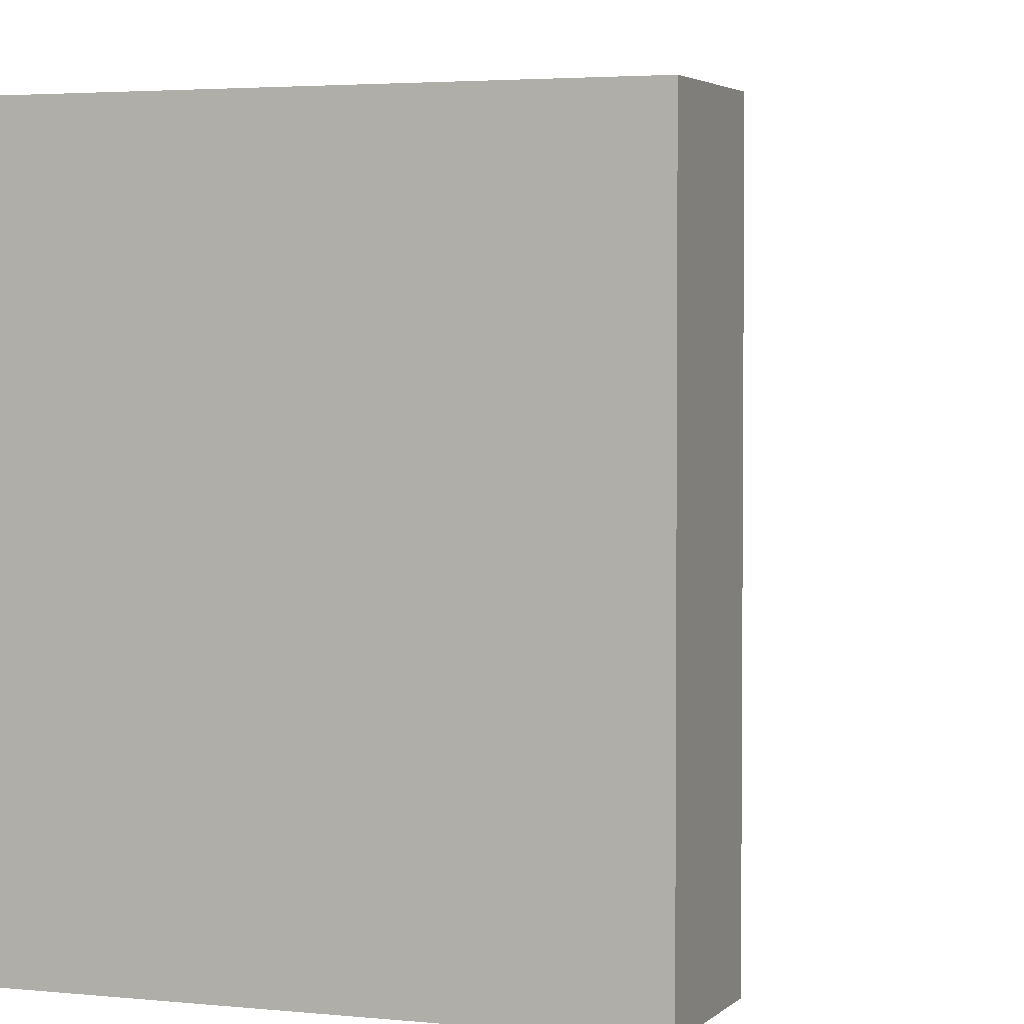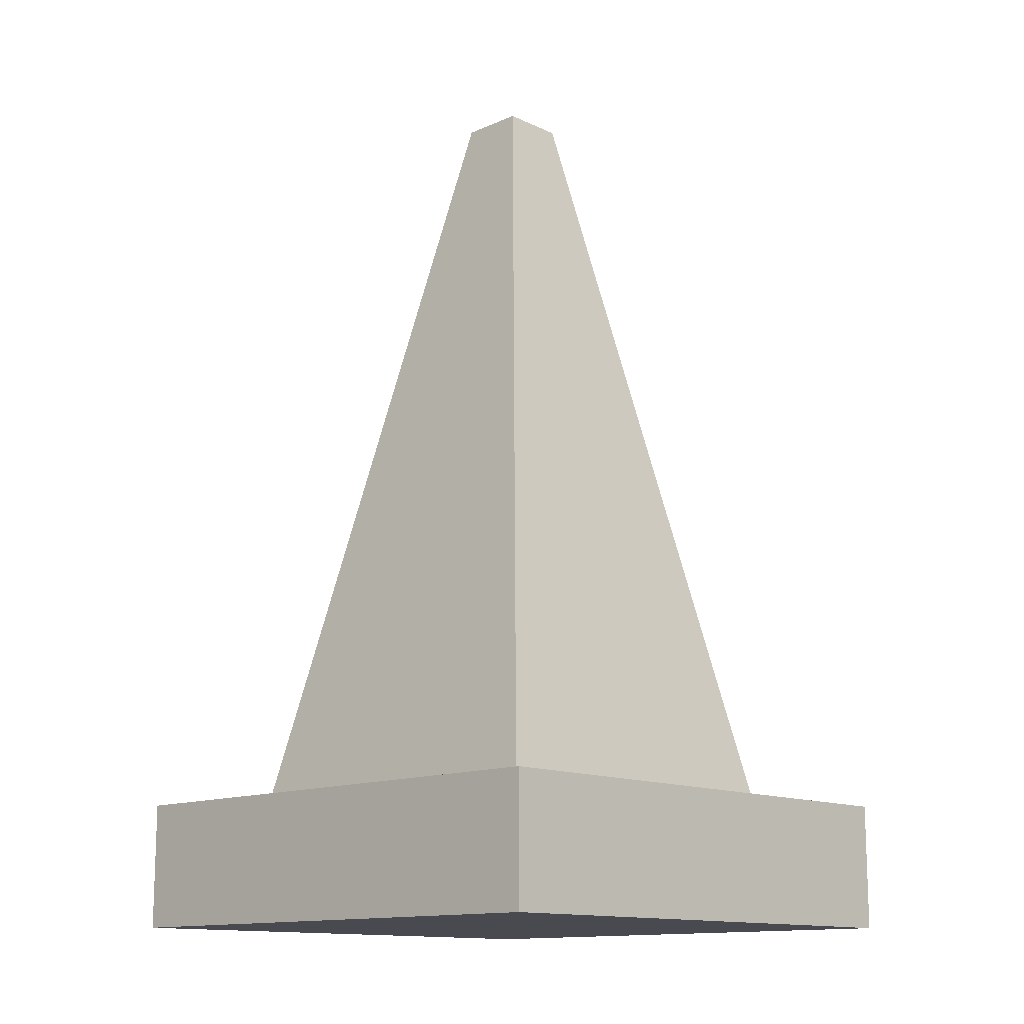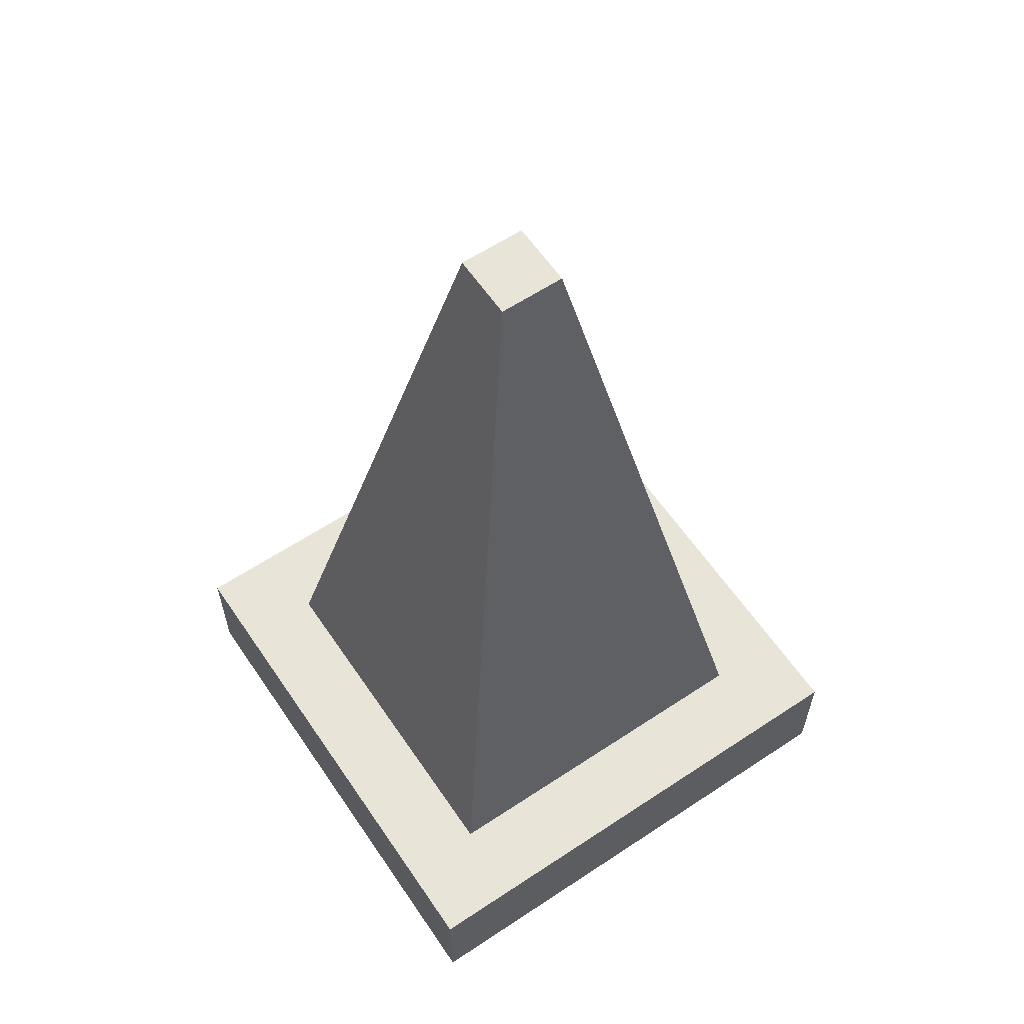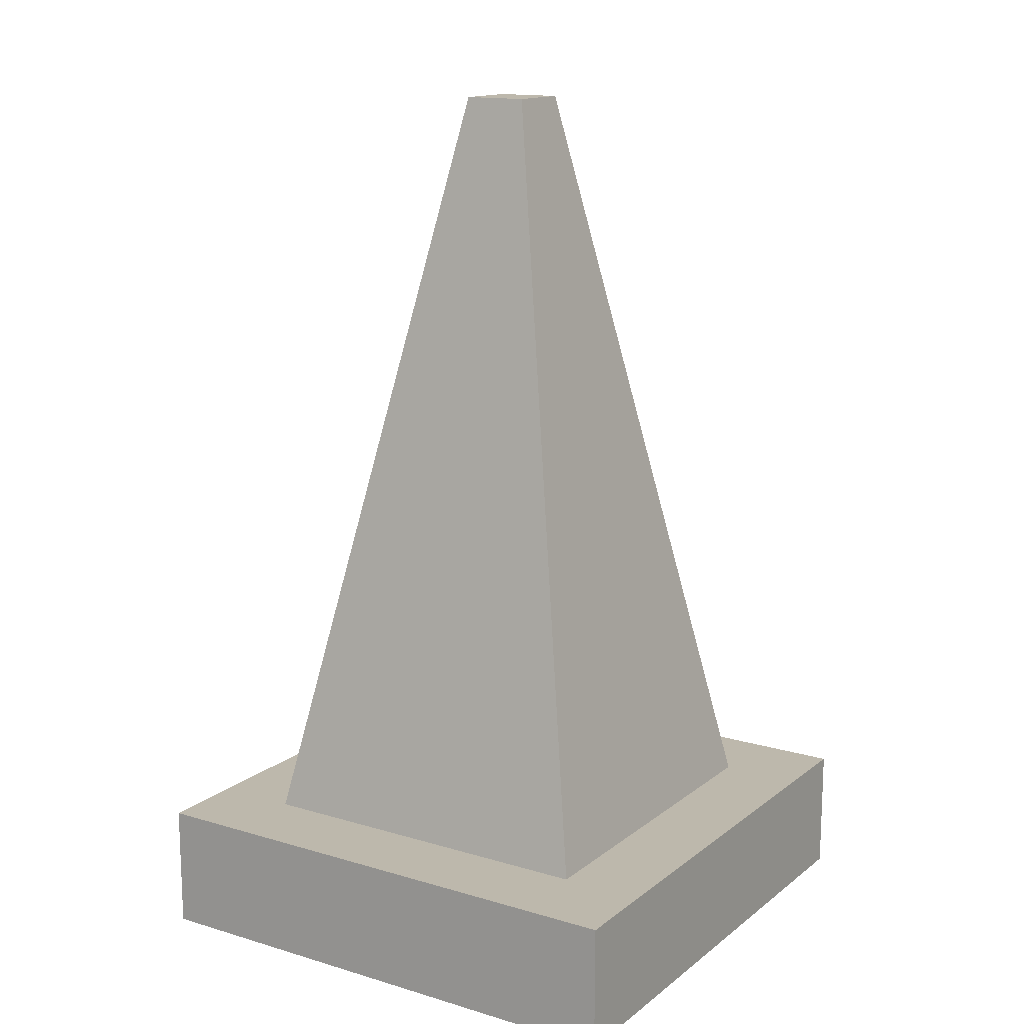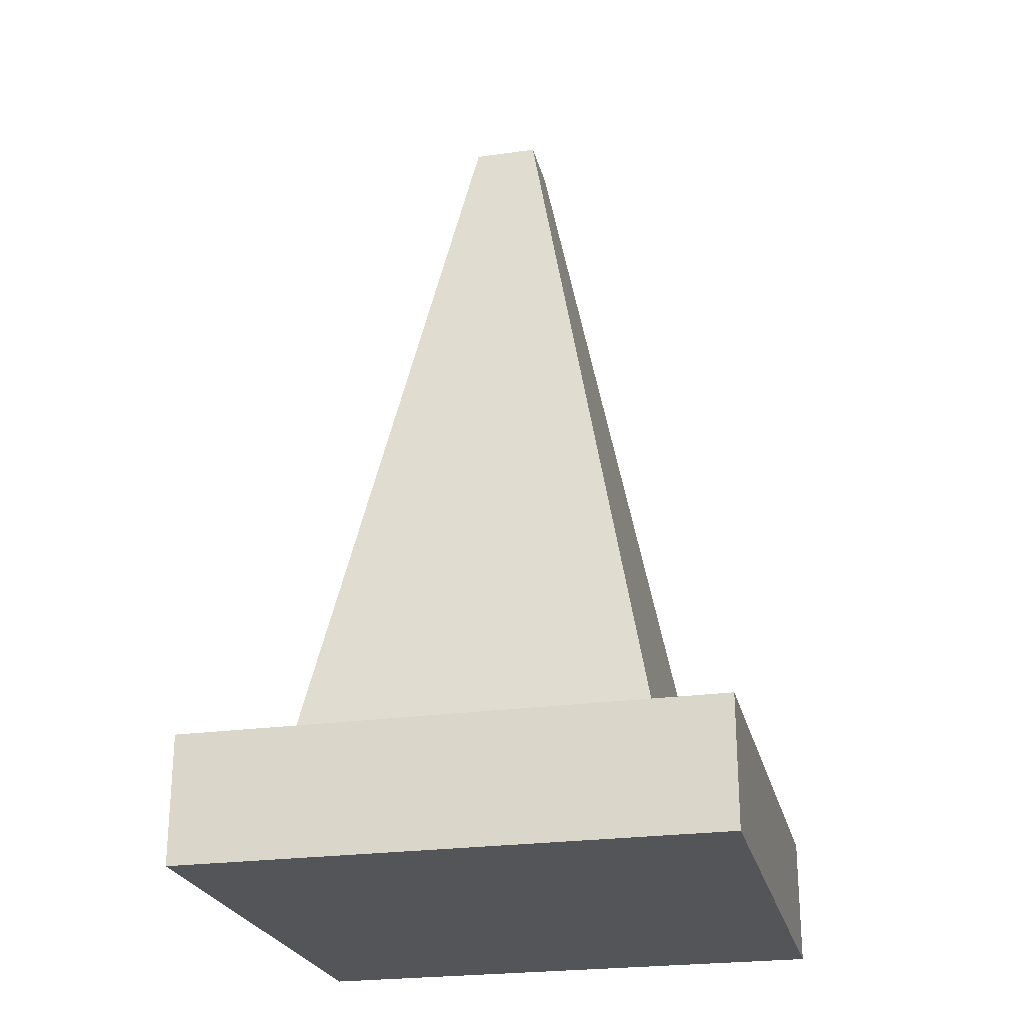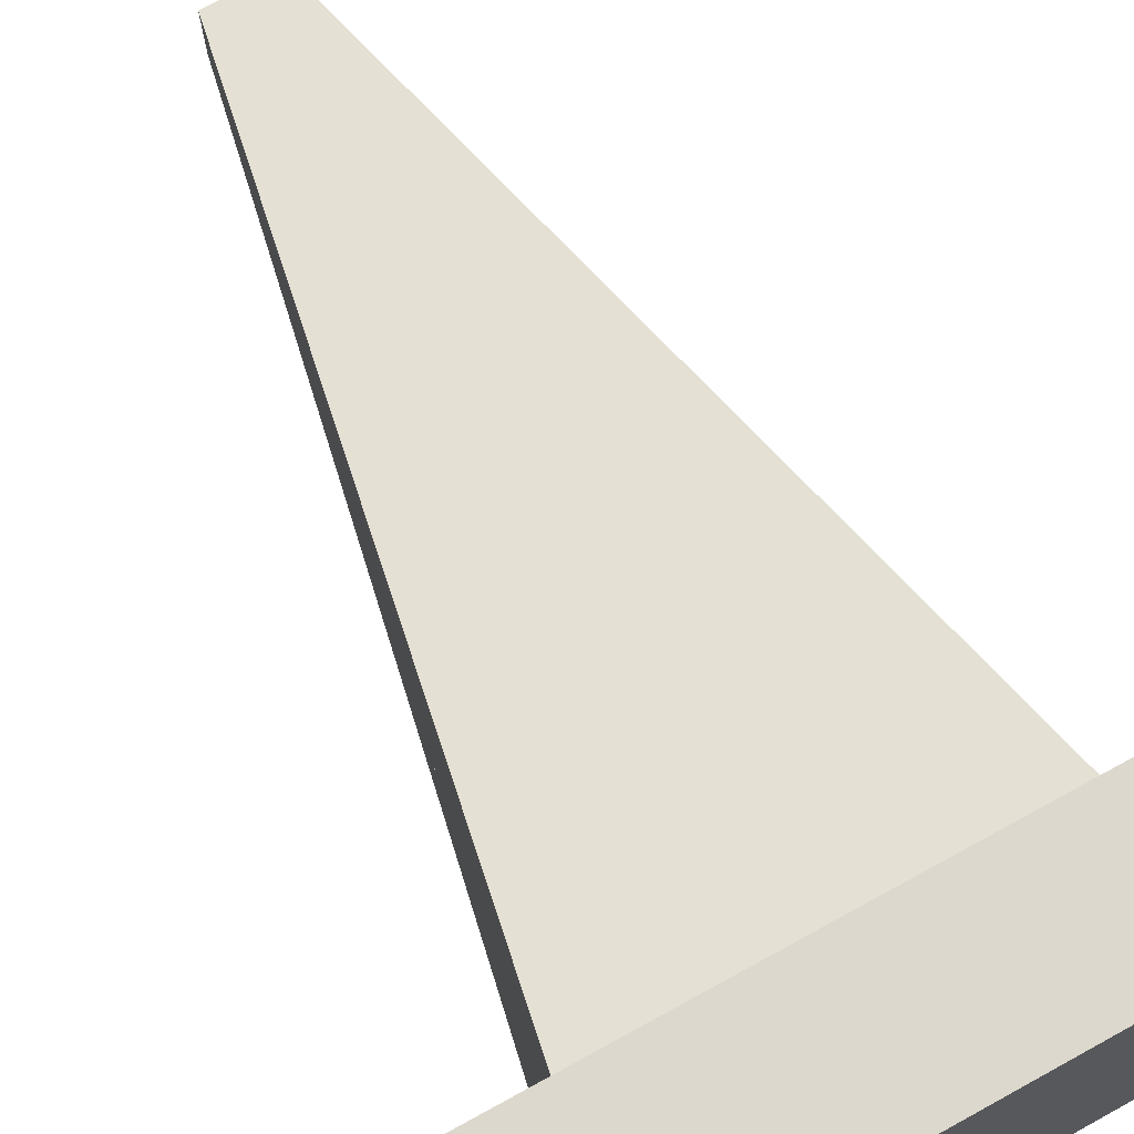
<metadata>
{"format":"obj","ext":"obj","renderer":"f3d","projection":"perspective","resolution":1024,"background":"white","views":[{"elev":3.1,"azim":20.7,"up":"+Z"},{"elev":-13.5,"azim":-135.9,"up":"+Y"},{"elev":60.7,"azim":145.9,"up":"+Y"},{"elev":14.7,"azim":-147.4,"up":"+Y"},{"elev":-24.4,"azim":-166.9,"up":"+Y"},{"elev":72.2,"azim":-28.8,"up":"+Z"}]}
</metadata>
<code>
o Cone_Cube.007
v -0.9497 0.4401 -1.372
v -0.9166 0.4906 -1.405
v -0.9497 0.4401 -1.583
v -0.9166 0.4906 -1.55
v -0.7383 0.4401 -1.372
v -0.7713 0.4906 -1.405
v -0.7383 0.4401 -1.583
v -0.7713 0.4906 -1.55
v -0.9497 0.4906 -1.372
v -0.9497 0.4906 -1.583
v -0.7383 0.4906 -1.583
v -0.7383 0.4906 -1.372
v -0.857 0.7968 -1.464
v -0.857 0.7968 -1.491
v -0.831 0.7968 -1.491
v -0.831 0.7968 -1.464
v -0.7912 0.5926 -1.425
v -0.8111 0.6947 -1.445
v -0.8769 0.6947 -1.445
v -0.8967 0.5926 -1.425
v -0.8967 0.5926 -1.53
v -0.8769 0.6947 -1.51
v -0.8111 0.6947 -1.51
v -0.7912 0.5926 -1.53
f 1 9 10 3
f 3 10 11 7
f 7 11 12 5
f 5 12 9 1
f 3 7 5 1
f 19 18 16 13
f 2 4 10 9
f 4 8 11 10
f 8 6 12 11
f 6 2 9 12
f 15 14 13 16
f 23 22 14 15
f 18 23 15 16
f 22 19 13 14
f 4 2 20 21
f 6 8 24 17
f 8 4 21 24
f 2 6 17 20
o Cone.001_Cube.004
v -0.7912 0.5926 -1.425
v -0.8111 0.6947 -1.445
v -0.8769 0.6947 -1.445
v -0.8967 0.5926 -1.425
v -0.8967 0.5926 -1.53
v -0.8769 0.6947 -1.51
v -0.8111 0.6947 -1.51
v -0.7912 0.5926 -1.53
f 29 28 27 30
f 25 32 31 26
f 32 29 30 31
f 28 25 26 27

</code>
